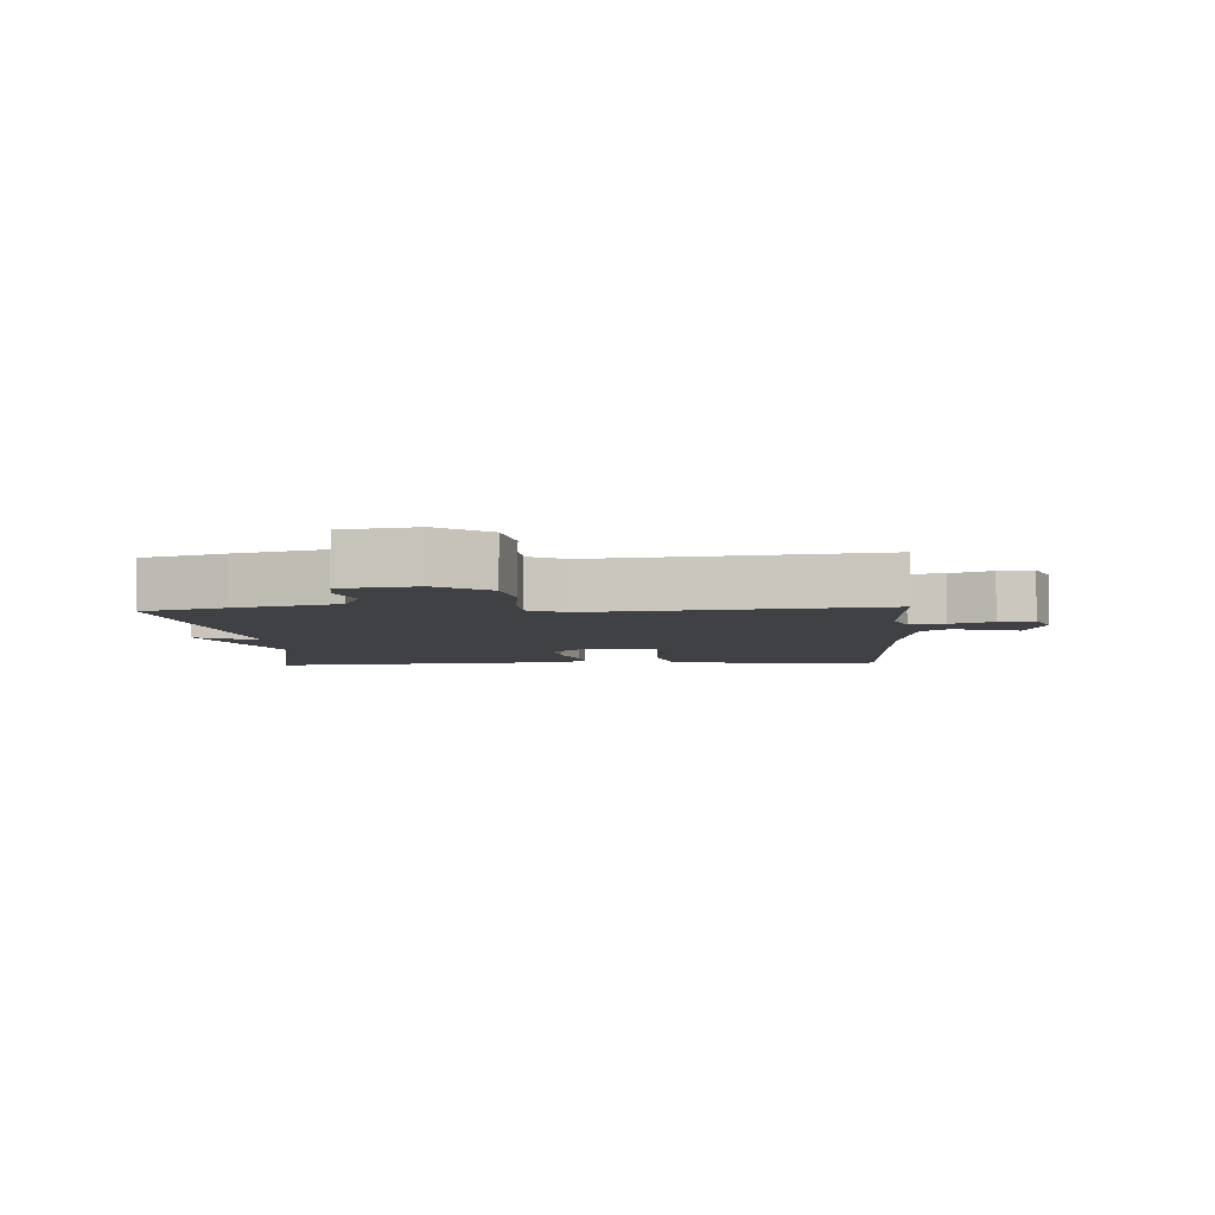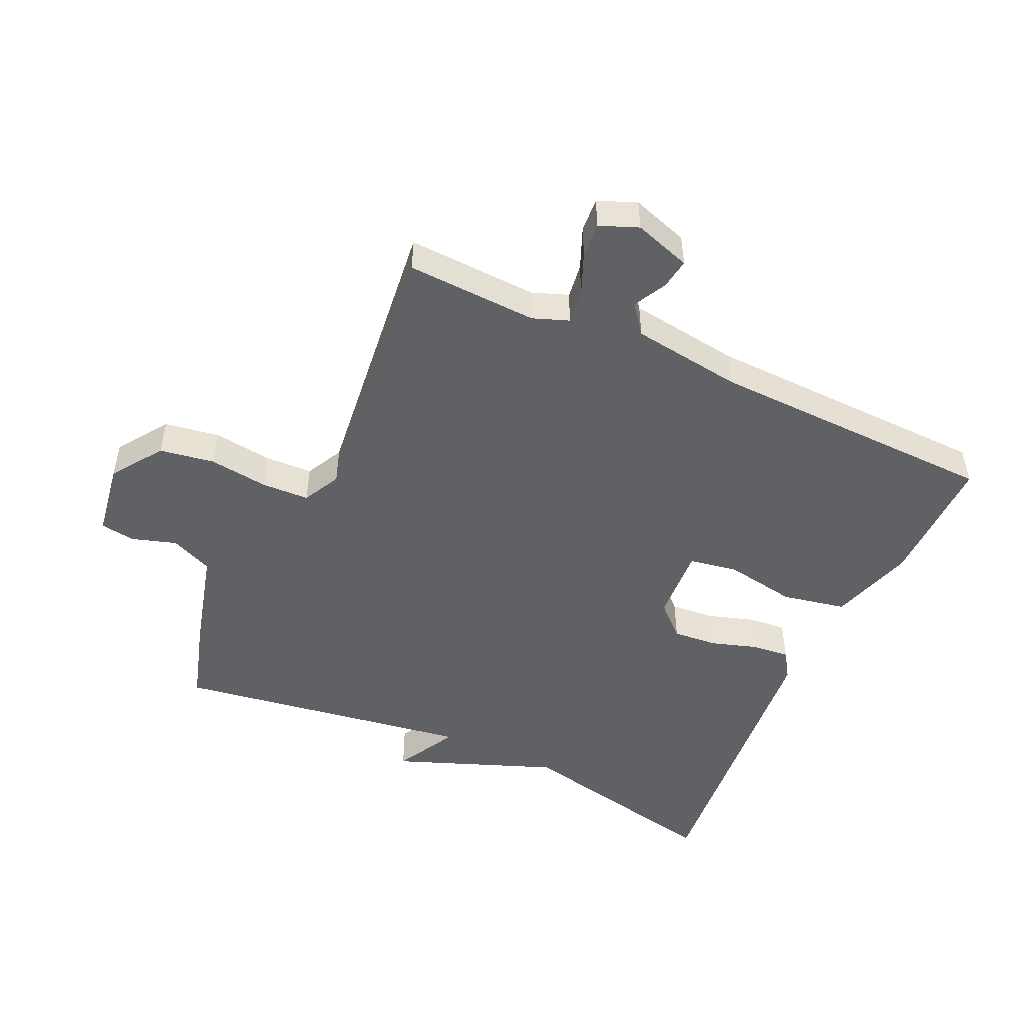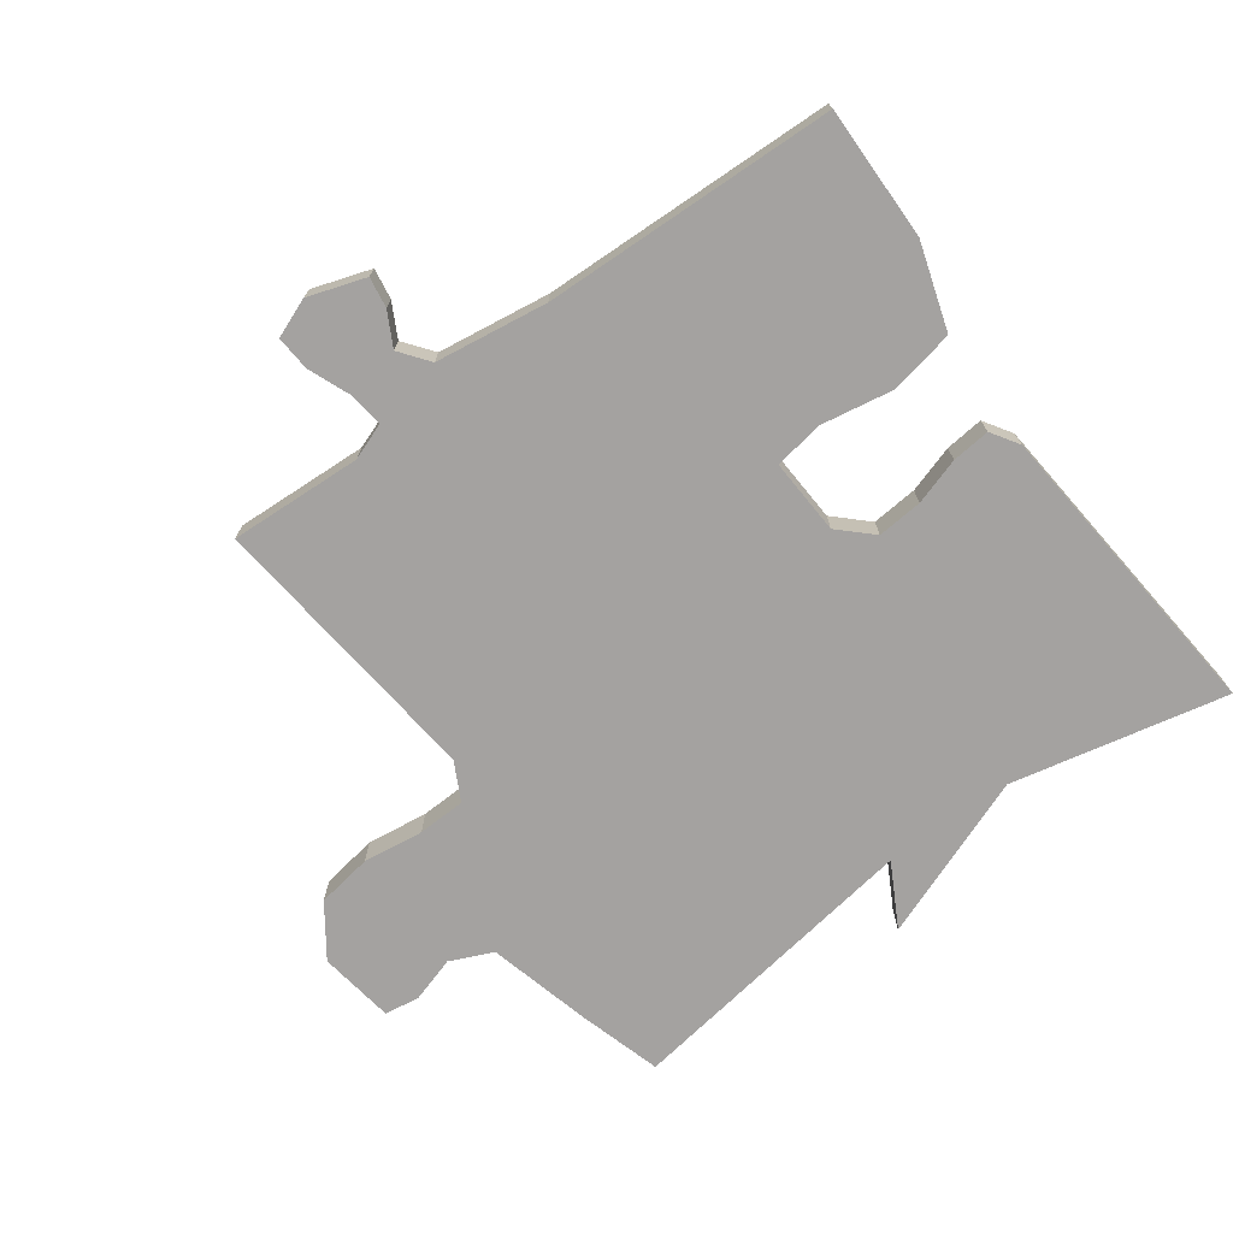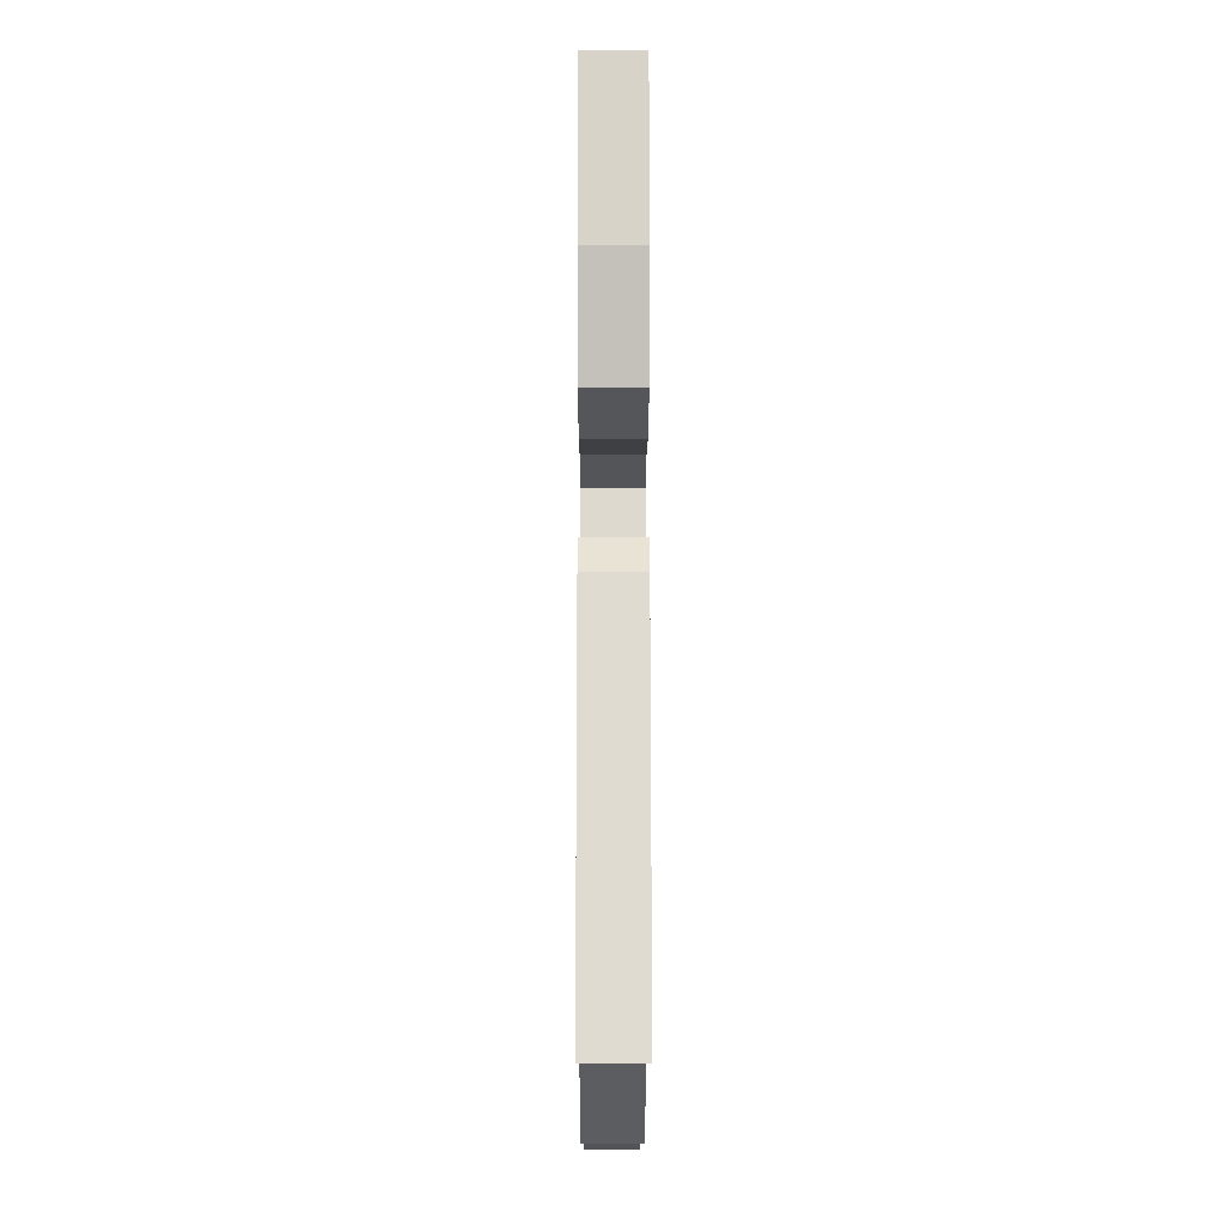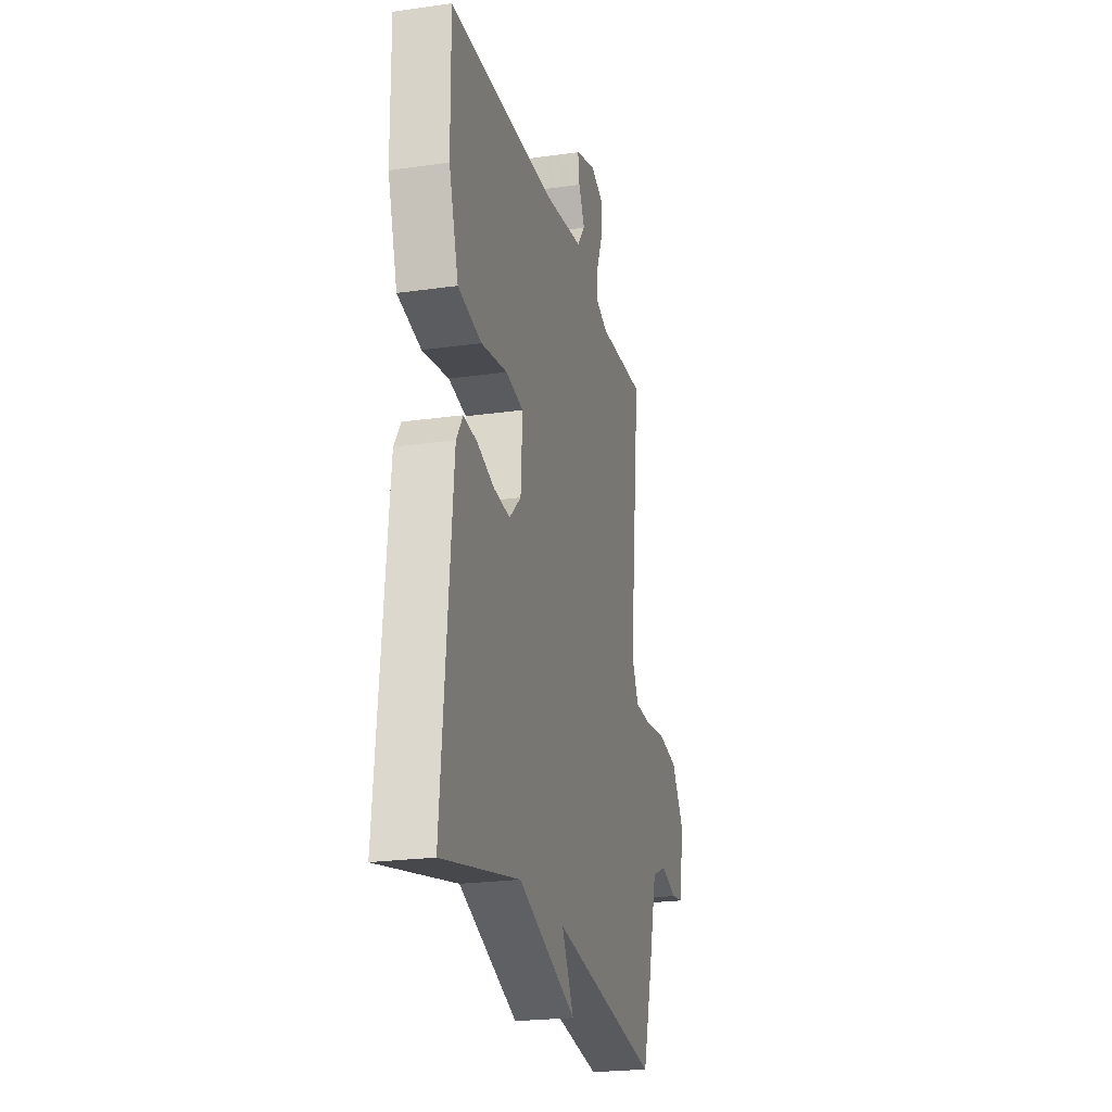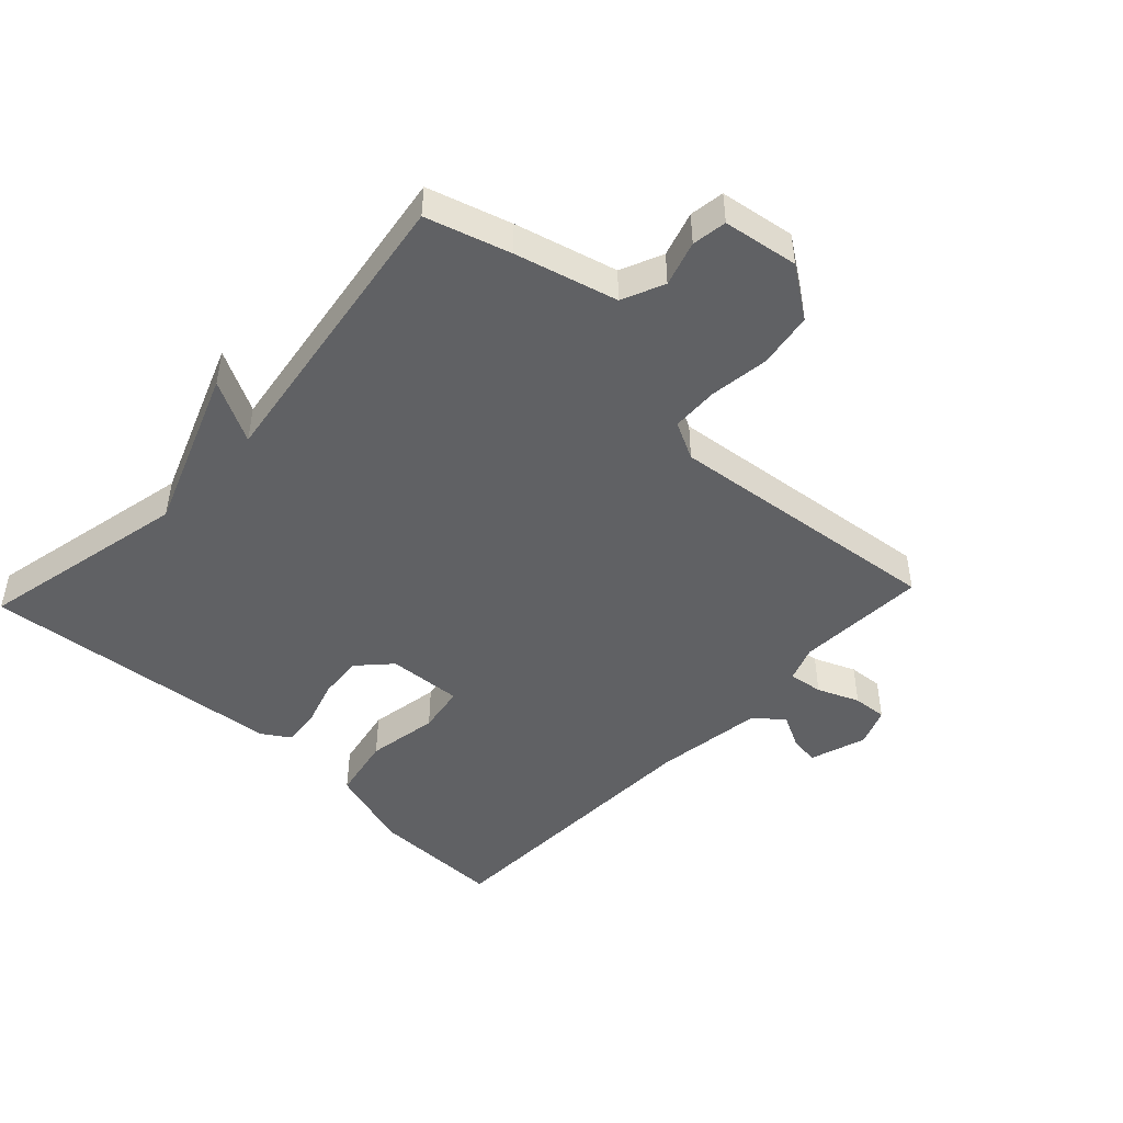
<metadata>
{"format":"obj","ext":"obj","renderer":"f3d","projection":"perspective","resolution":1024,"background":"white","views":[{"elev":-5.4,"azim":-86.4,"up":"+Y"},{"elev":-49.3,"azim":-24.7,"up":"+Y"},{"elev":-72.7,"azim":35.8,"up":"+Y"},{"elev":-14.7,"azim":89.9,"up":"+Z"},{"elev":-23.0,"azim":103.6,"up":"+Z"},{"elev":-46.8,"azim":-133.3,"up":"+Y"}]}
</metadata>
<code>
v -0.5 0.07 -0.5
v -0.539 0.07 -0.371
v -0.581 0.07 -0.212
v -0.647 0.07 -0.183
v -0.717 0.07 -0.205
v -0.771 0.07 -0.197
v -0.789 0.07 -0.08
v -0.734 0.07 -0.001
v -0.648 0.07 0.013
v -0.555 0.07 0.001
v -0.481 0.07 0.004
v -0.451 0.07 0.063
v -0.5 0.07 0.5
v -0.295 0.07 0.491
v -0.239 0.07 0.512
v -0.246 0.07 0.566
v -0.273 0.07 0.631
v -0.277 0.07 0.685
v -0.217 0.07 0.709
v -0.128 0.07 0.68
v -0.135 0.07 0.633
v -0.162 0.07 0.581
v -0.127 0.07 0.536
v 0.046 0.07 0.512
v 0.5 0.07 0.5
v 0.498 0.07 0.293
v 0.457 0.07 0.161
v 0.357 0.07 0.141
v 0.245 0.07 0.16
v 0.169 0.07 0.147
v 0.176 0.07 0.03
v 0.226 0.07 -0.017
v 0.296 0.07 -0.011
v 0.368 0.07 0.012
v 0.427 0.07 0.018
v 0.455 0.07 -0.025
v 0.5 0.07 -0.5
v 0.167 0.07 -0.429
v -0.085 0.07 -0.526
v -0.033 0.07 -0.429
v -0.5 0 -0.5
v -0.539 0 -0.371
v -0.581 0 -0.212
v -0.647 0 -0.183
v -0.717 0 -0.205
v -0.771 0 -0.197
v -0.789 0 -0.08
v -0.734 0 -0.001
v -0.648 0 0.013
v -0.555 0 0.001
v -0.481 0 0.004
v -0.451 0 0.063
v -0.5 0 0.5
v -0.295 0 0.491
v -0.239 0 0.512
v -0.246 0 0.566
v -0.273 0 0.631
v -0.277 0 0.685
v -0.217 0 0.709
v -0.128 0 0.68
v -0.135 0 0.633
v -0.162 0 0.581
v -0.127 0 0.536
v 0.046 0 0.512
v 0.5 0 0.5
v 0.498 0 0.293
v 0.457 0 0.161
v 0.357 0 0.141
v 0.245 0 0.16
v 0.169 0 0.147
v 0.176 0 0.03
v 0.226 0 -0.017
v 0.296 0 -0.011
v 0.368 0 0.012
v 0.427 0 0.018
v 0.455 0 -0.025
v 0.5 0 -0.5
v 0.167 0 -0.429
v -0.085 0 -0.526
v -0.033 0 -0.429
f 38 39 40
f 36 37 38
f 35 36 38
f 34 35 38
f 33 34 38
f 32 33 38 40
f 1 2 3
f 40 1 3
f 32 40 3
f 31 32 3
f 27 28 29
f 26 27 29
f 25 26 29
f 24 25 29
f 23 24 29 30
f 30 31 3
f 23 30 3
f 22 23 3
f 20 21 22
f 19 20 22
f 18 19 22
f 17 18 22
f 16 17 22
f 12 13 14
f 12 14 15
f 8 9 10
f 7 8 10
f 6 7 10
f 5 6 10
f 4 5 10
f 4 10 11
f 3 4 11
f 22 3 11 12
f 15 16 22
f 12 15 22
f 80 79 78
f 78 77 76
f 78 76 75
f 78 75 74
f 78 74 73
f 80 78 73 72
f 43 42 41
f 43 41 80
f 43 80 72
f 43 72 71
f 69 68 67
f 69 67 66
f 69 66 65
f 69 65 64
f 70 69 64 63
f 43 71 70
f 43 70 63
f 43 63 62
f 62 61 60
f 62 60 59
f 62 59 58
f 62 58 57
f 62 57 56
f 54 53 52
f 55 54 52
f 50 49 48
f 50 48 47
f 50 47 46
f 50 46 45
f 50 45 44
f 51 50 44
f 51 44 43
f 52 51 43 62
f 62 56 55
f 62 55 52
f 1 41 42 2
f 2 42 43 3
f 3 43 44 4
f 4 44 45 5
f 5 45 46 6
f 6 46 47 7
f 7 47 48 8
f 8 48 49 9
f 9 49 50 10
f 10 50 51 11
f 11 51 52 12
f 12 52 53 13
f 13 53 54 14
f 14 54 55 15
f 15 55 56 16
f 16 56 57 17
f 17 57 58 18
f 18 58 59 19
f 19 59 60 20
f 20 60 61 21
f 21 61 62 22
f 22 62 63 23
f 23 63 64 24
f 24 64 65 25
f 25 65 66 26
f 26 66 67 27
f 27 67 68 28
f 28 68 69 29
f 29 69 70 30
f 30 70 71 31
f 31 71 72 32
f 32 72 73 33
f 33 73 74 34
f 34 74 75 35
f 35 75 76 36
f 36 76 77 37
f 37 77 78 38
f 38 78 79 39
f 39 79 80 40
f 40 80 41 1

</code>
